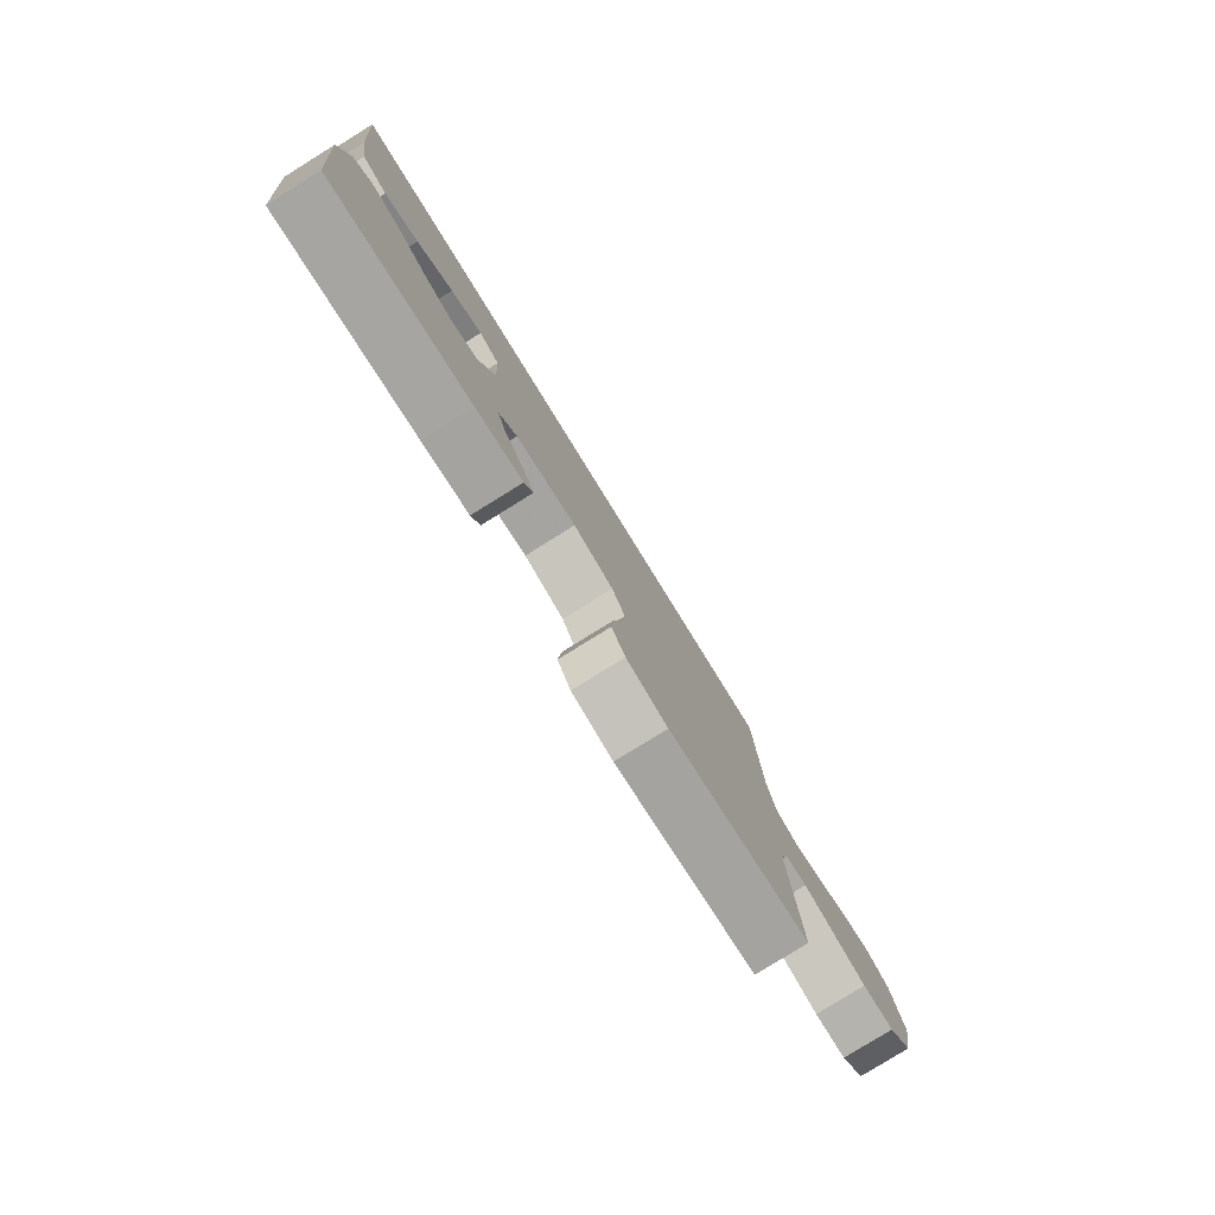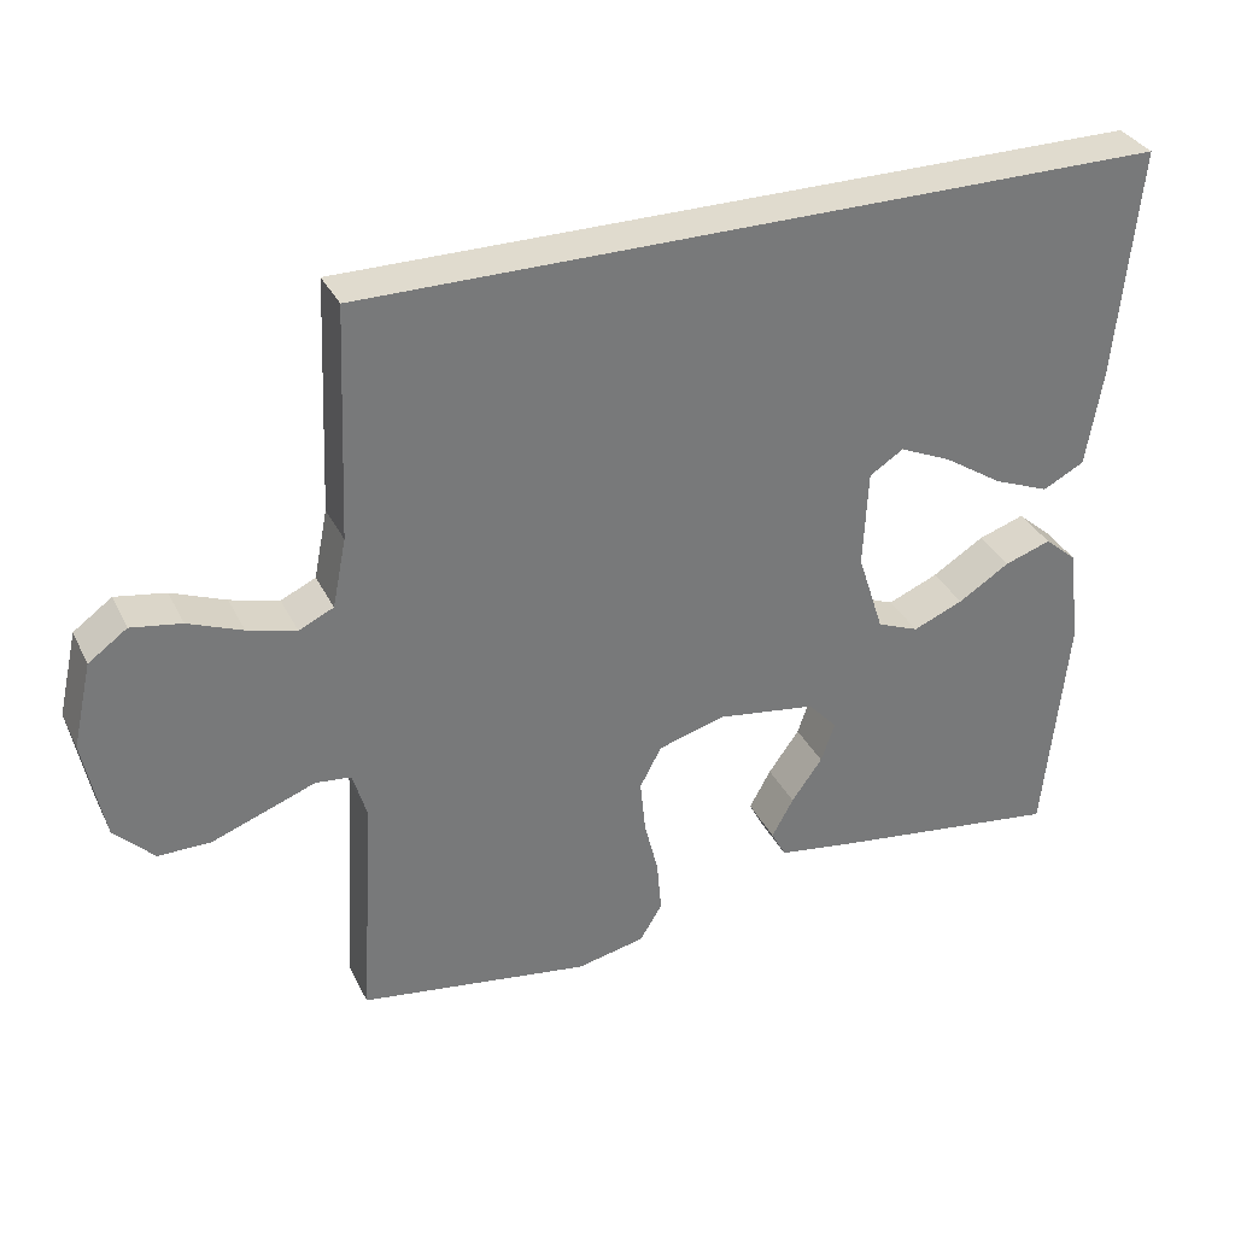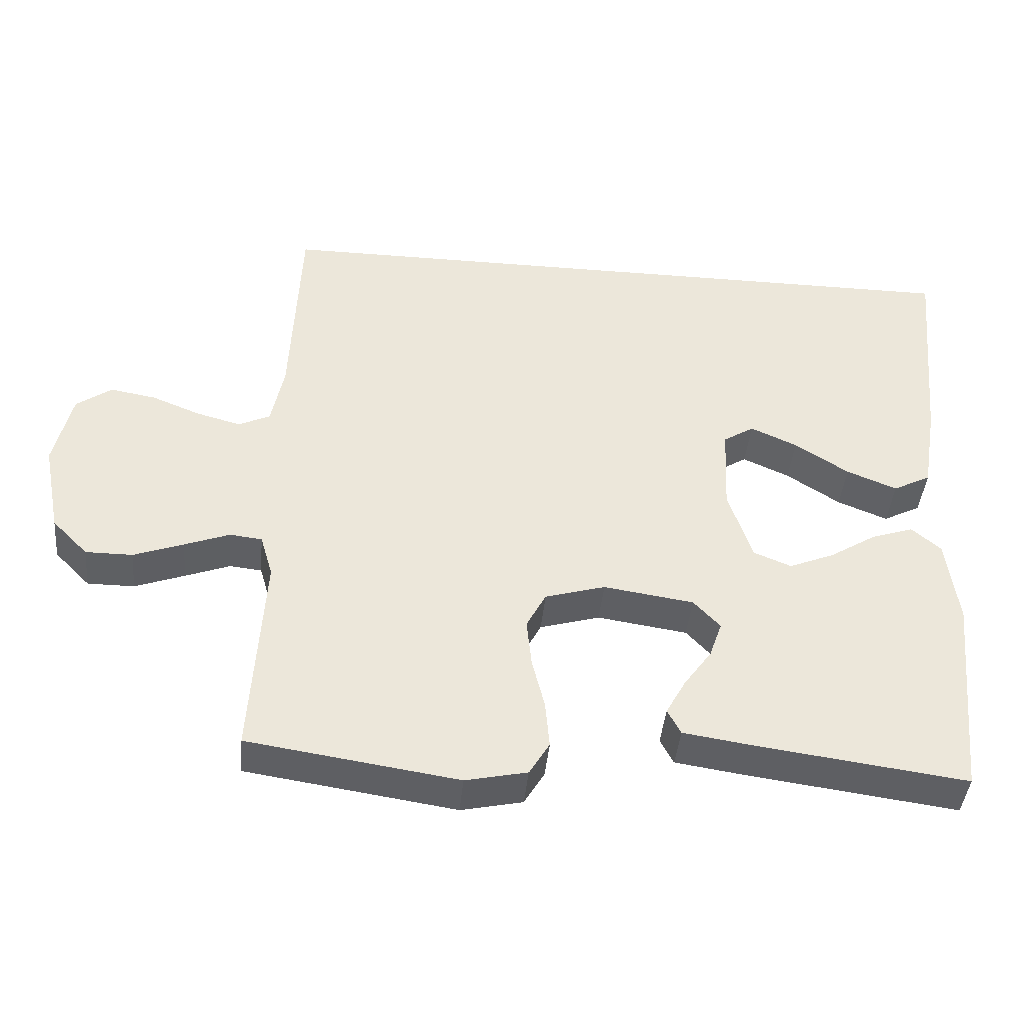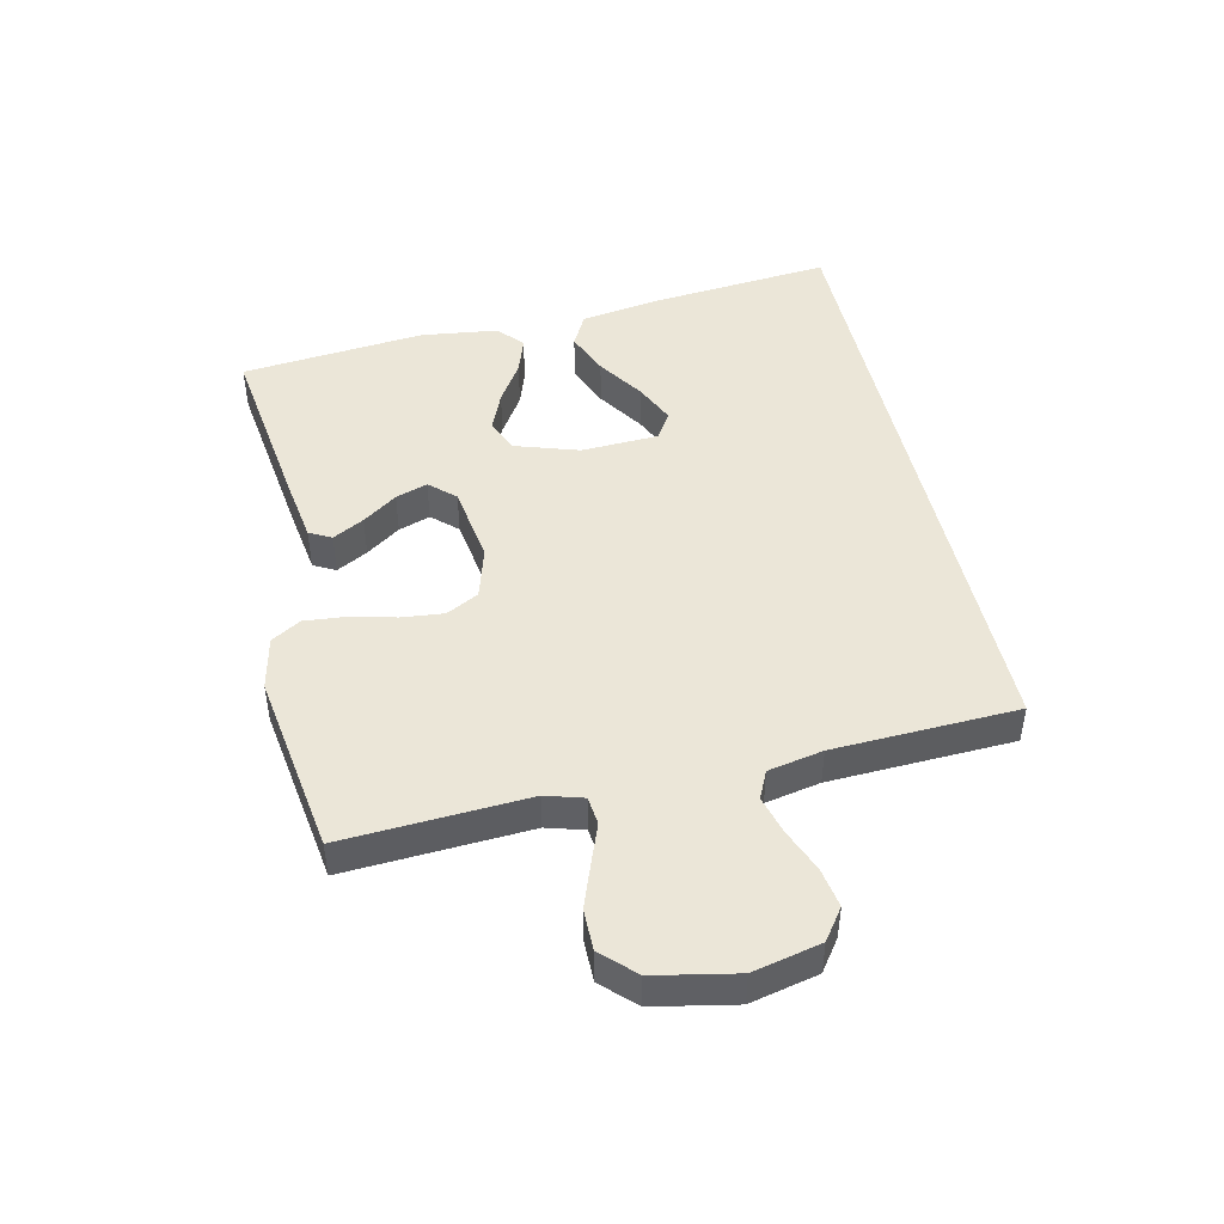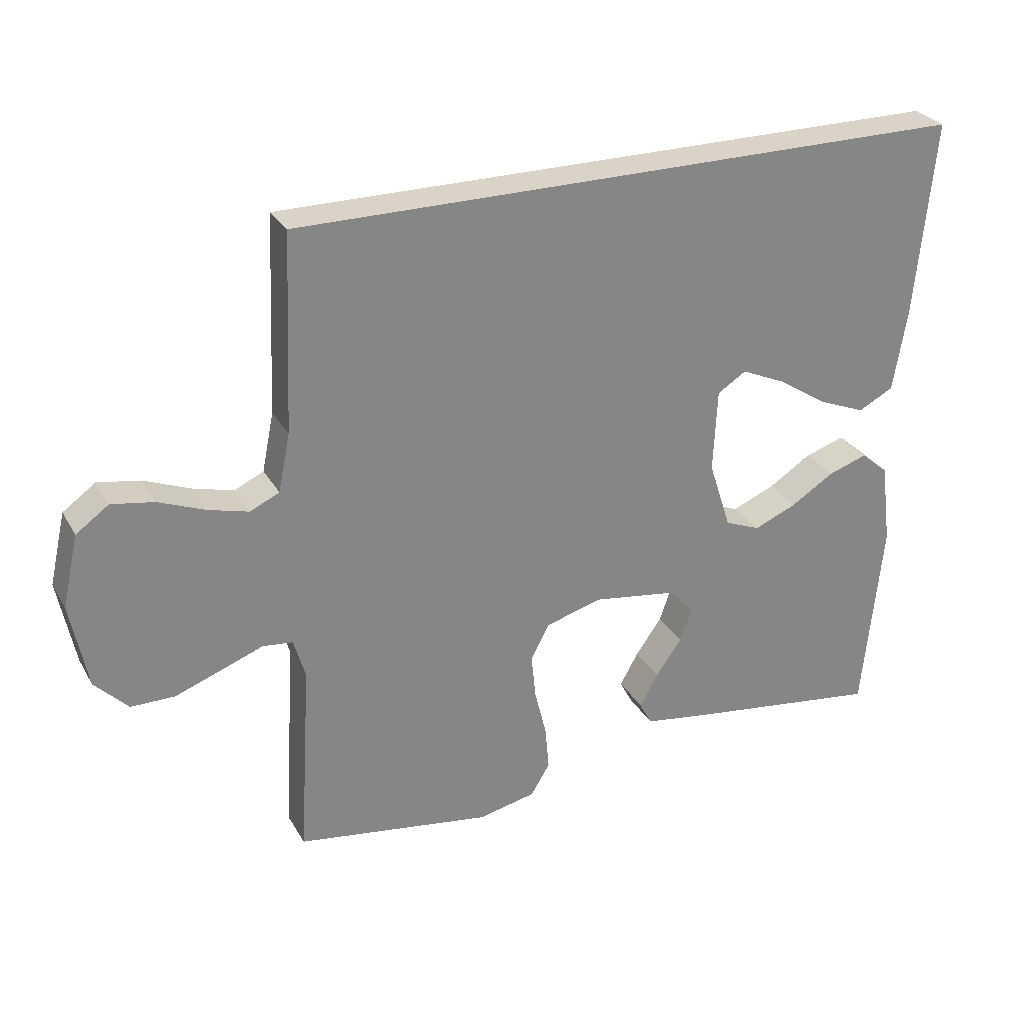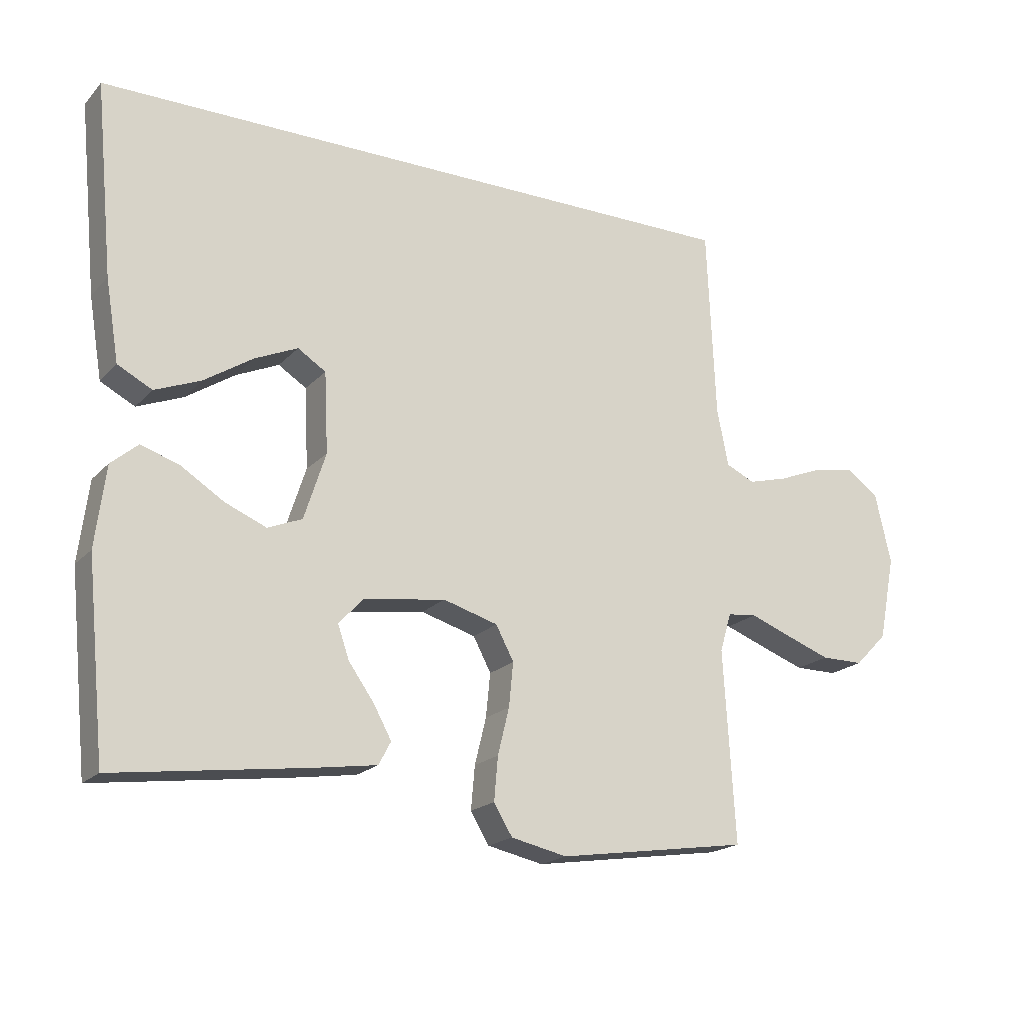
<metadata>
{"format":"obj","ext":"obj","renderer":"f3d","projection":"perspective","resolution":1024,"background":"white","views":[{"elev":-79.9,"azim":121.8,"up":"+Z"},{"elev":33.5,"azim":-23.2,"up":"+Z"},{"elev":-42.2,"azim":-5.4,"up":"+Z"},{"elev":46.1,"azim":-102.6,"up":"+Y"},{"elev":28.5,"azim":-24.5,"up":"+Z"},{"elev":-19.4,"azim":150.9,"up":"+Z"}]}
</metadata>
<code>
v 0.562 0.07 0.5
v 0.533 0.07 0.2
v 0.512 0.07 0.073
v 0.458 0.07 0.045
v 0.386 0.07 0.074
v 0.309 0.07 0.124
v 0.242 0.07 0.154
v 0.198 0.07 0.126
v 0.192 0.07 0
v 0.226 0.07 -0.105
v 0.28 0.07 -0.127
v 0.345 0.07 -0.1
v 0.412 0.07 -0.058
v 0.472 0.07 -0.038
v 0.514 0.07 -0.074
v 0.53 0.07 -0.2
v 0.5 0.07 -0.5
v 0.2 0.07 -0.46
v 0.1 0.07 -0.445
v 0.081 0.07 -0.409
v 0.109 0.07 -0.358
v 0.149 0.07 -0.302
v 0.167 0.07 -0.25
v 0.129 0.07 -0.209
v 0 0.07 -0.19
v -0.086 0.07 -0.215
v -0.114 0.07 -0.268
v -0.107 0.07 -0.337
v -0.089 0.07 -0.41
v -0.083 0.07 -0.478
v -0.112 0.07 -0.526
v -0.2 0.07 -0.545
v -0.5 0.07 -0.5
v -0.482 0.07 -0.2
v -0.5 0.07 -0.139
v -0.546 0.07 -0.134
v -0.61 0.07 -0.158
v -0.681 0.07 -0.184
v -0.748 0.07 -0.184
v -0.799 0.07 -0.132
v -0.825 0.07 0
v -0.8 0.07 0.11
v -0.75 0.07 0.146
v -0.685 0.07 0.135
v -0.615 0.07 0.107
v -0.552 0.07 0.09
v -0.507 0.07 0.111
v -0.489 0.07 0.2
v -0.476 0.07 0.5
v 0.562 0 0.5
v 0.533 0 0.2
v 0.512 0 0.073
v 0.458 0 0.045
v 0.386 0 0.074
v 0.309 0 0.124
v 0.242 0 0.154
v 0.198 0 0.126
v 0.192 0 0
v 0.226 0 -0.105
v 0.28 0 -0.127
v 0.345 0 -0.1
v 0.412 0 -0.058
v 0.472 0 -0.038
v 0.514 0 -0.074
v 0.53 0 -0.2
v 0.5 0 -0.5
v 0.2 0 -0.46
v 0.1 0 -0.445
v 0.081 0 -0.409
v 0.109 0 -0.358
v 0.149 0 -0.302
v 0.167 0 -0.25
v 0.129 0 -0.209
v 0 0 -0.19
v -0.086 0 -0.215
v -0.114 0 -0.268
v -0.107 0 -0.337
v -0.089 0 -0.41
v -0.083 0 -0.478
v -0.112 0 -0.526
v -0.2 0 -0.545
v -0.5 0 -0.5
v -0.482 0 -0.2
v -0.5 0 -0.139
v -0.546 0 -0.134
v -0.61 0 -0.158
v -0.681 0 -0.184
v -0.748 0 -0.184
v -0.799 0 -0.132
v -0.825 0 0
v -0.8 0 0.11
v -0.75 0 0.146
v -0.685 0 0.135
v -0.615 0 0.107
v -0.552 0 0.09
v -0.507 0 0.111
v -0.489 0 0.2
v -0.476 0 0.5
f 48 49 1 2
f 47 48 2
f 46 47 2
f 43 44 45
f 42 43 45
f 41 42 45
f 40 41 45
f 39 40 45
f 38 39 45
f 37 38 45
f 36 37 45
f 35 36 45 46
f 34 35 46
f 32 33 34
f 31 32 34
f 30 31 34
f 29 30 34
f 28 29 34
f 27 28 34 46
f 26 27 46
f 25 26 46
f 24 25 46
f 20 21 22
f 19 20 22
f 18 19 22
f 17 18 22
f 16 17 22
f 15 16 22
f 14 15 22
f 13 14 22
f 12 13 22
f 11 12 22 23
f 10 11 23 24
f 4 5 6
f 3 4 6
f 2 3 6
f 2 6 7
f 46 2 7
f 9 10 24 46
f 8 9 46
f 7 8 46
f 51 50 98 97
f 51 97 96
f 51 96 95
f 94 93 92
f 94 92 91
f 94 91 90
f 94 90 89
f 94 89 88
f 94 88 87
f 94 87 86
f 94 86 85
f 95 94 85 84
f 95 84 83
f 83 82 81
f 83 81 80
f 83 80 79
f 83 79 78
f 83 78 77
f 95 83 77 76
f 95 76 75
f 95 75 74
f 95 74 73
f 71 70 69
f 71 69 68
f 71 68 67
f 71 67 66
f 71 66 65
f 71 65 64
f 71 64 63
f 71 63 62
f 71 62 61
f 72 71 61 60
f 73 72 60 59
f 55 54 53
f 55 53 52
f 55 52 51
f 56 55 51
f 56 51 95
f 95 73 59 58
f 95 58 57
f 95 57 56
f 1 50 51 2
f 2 51 52 3
f 3 52 53 4
f 4 53 54 5
f 5 54 55 6
f 6 55 56 7
f 7 56 57 8
f 8 57 58 9
f 9 58 59 10
f 10 59 60 11
f 11 60 61 12
f 12 61 62 13
f 13 62 63 14
f 14 63 64 15
f 15 64 65 16
f 16 65 66 17
f 17 66 67 18
f 18 67 68 19
f 19 68 69 20
f 20 69 70 21
f 21 70 71 22
f 22 71 72 23
f 23 72 73 24
f 24 73 74 25
f 25 74 75 26
f 26 75 76 27
f 27 76 77 28
f 28 77 78 29
f 29 78 79 30
f 30 79 80 31
f 31 80 81 32
f 32 81 82 33
f 33 82 83 34
f 34 83 84 35
f 35 84 85 36
f 36 85 86 37
f 37 86 87 38
f 38 87 88 39
f 39 88 89 40
f 40 89 90 41
f 41 90 91 42
f 42 91 92 43
f 43 92 93 44
f 44 93 94 45
f 45 94 95 46
f 46 95 96 47
f 47 96 97 48
f 48 97 98 49
f 49 98 50 1

</code>
